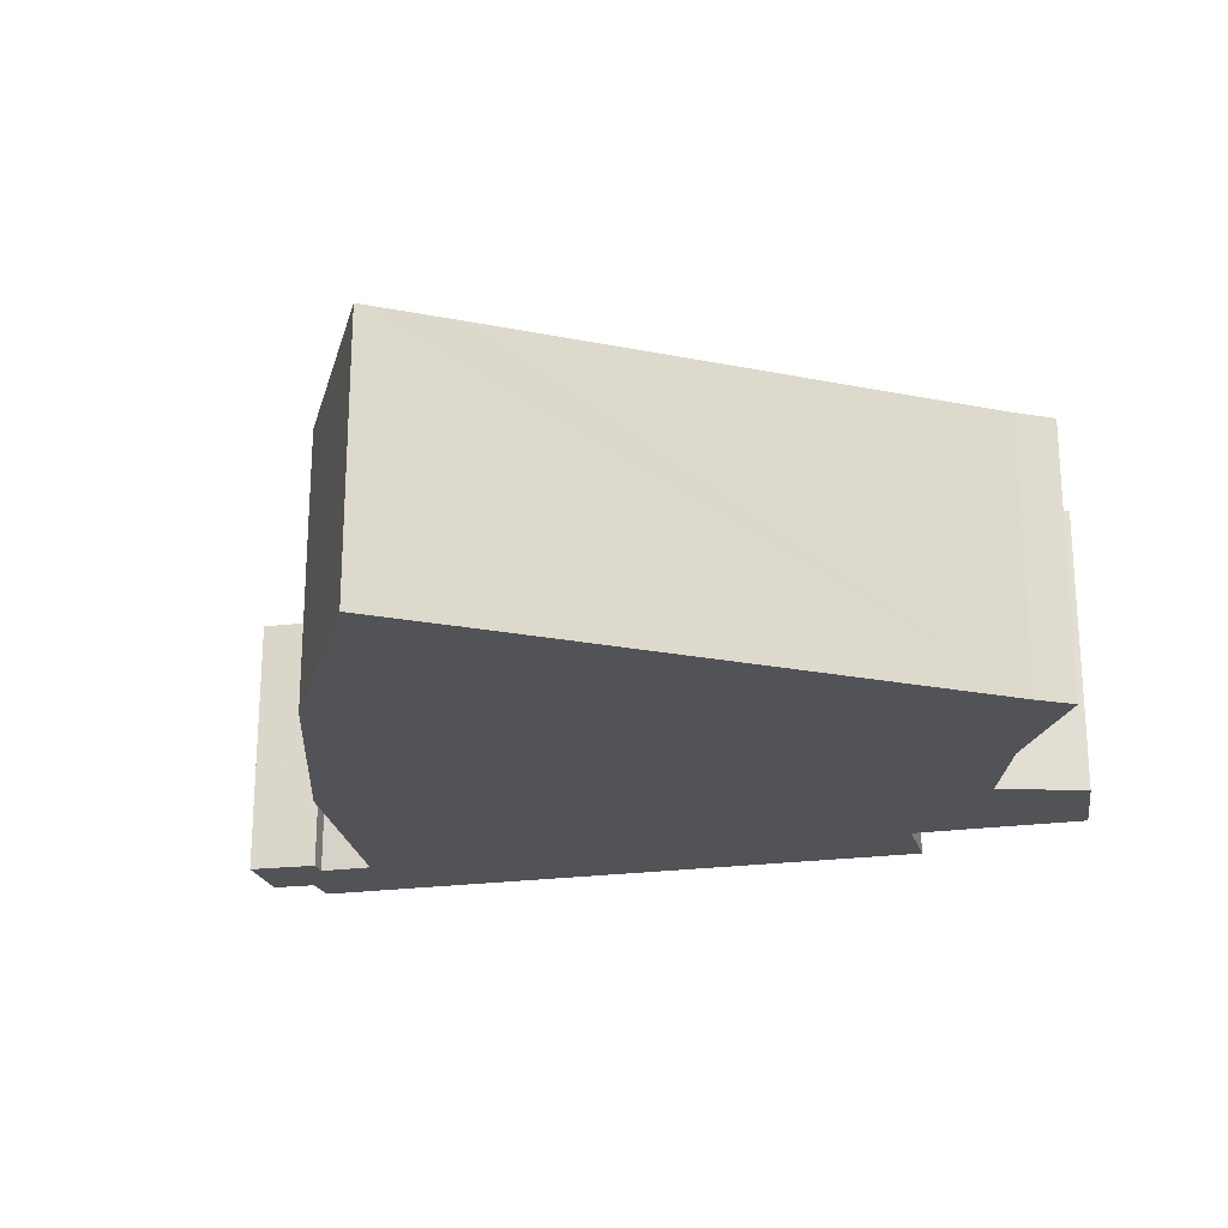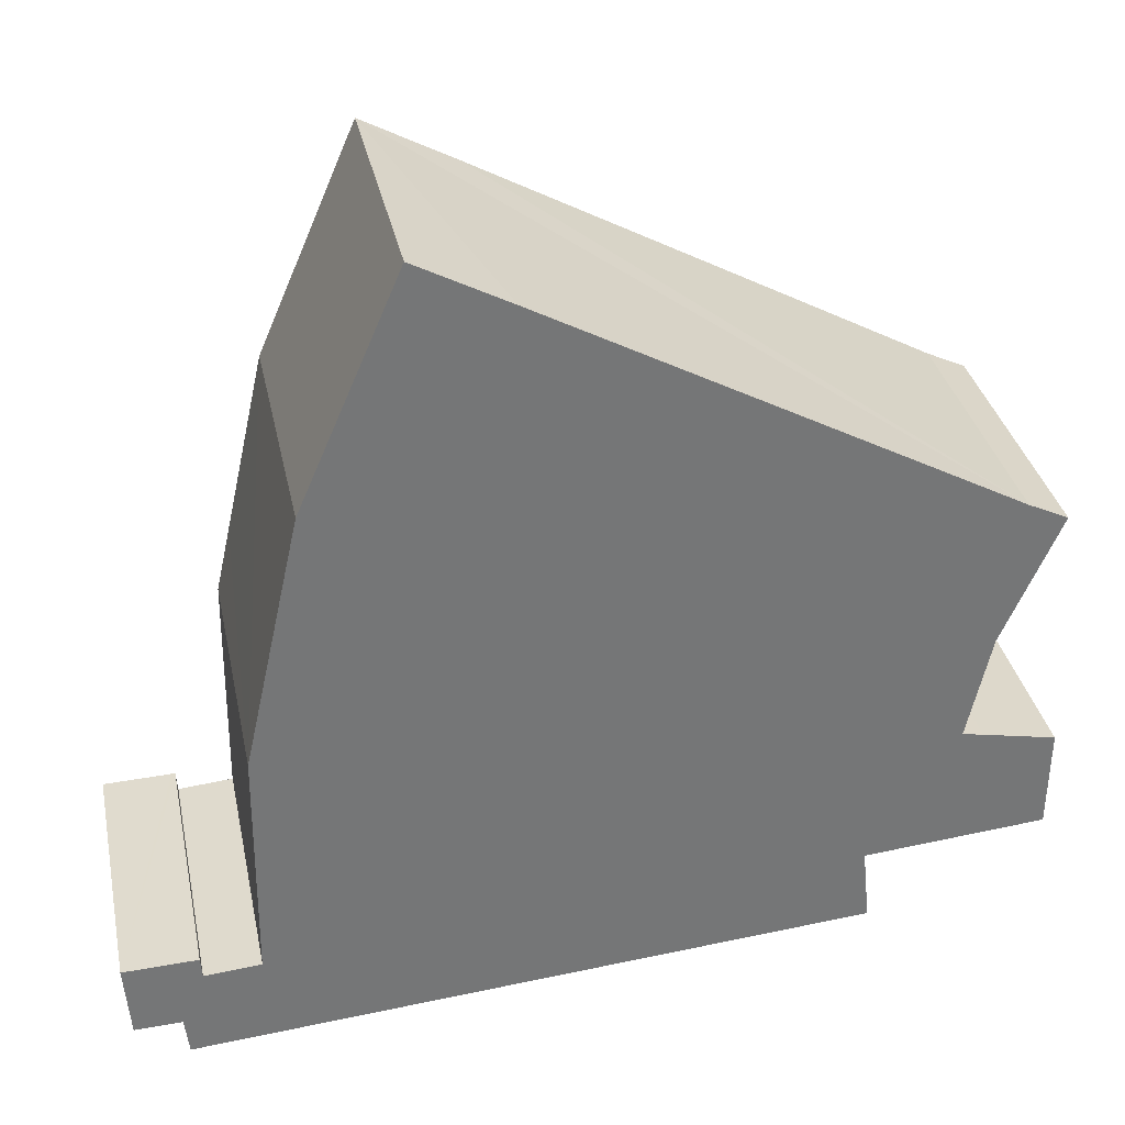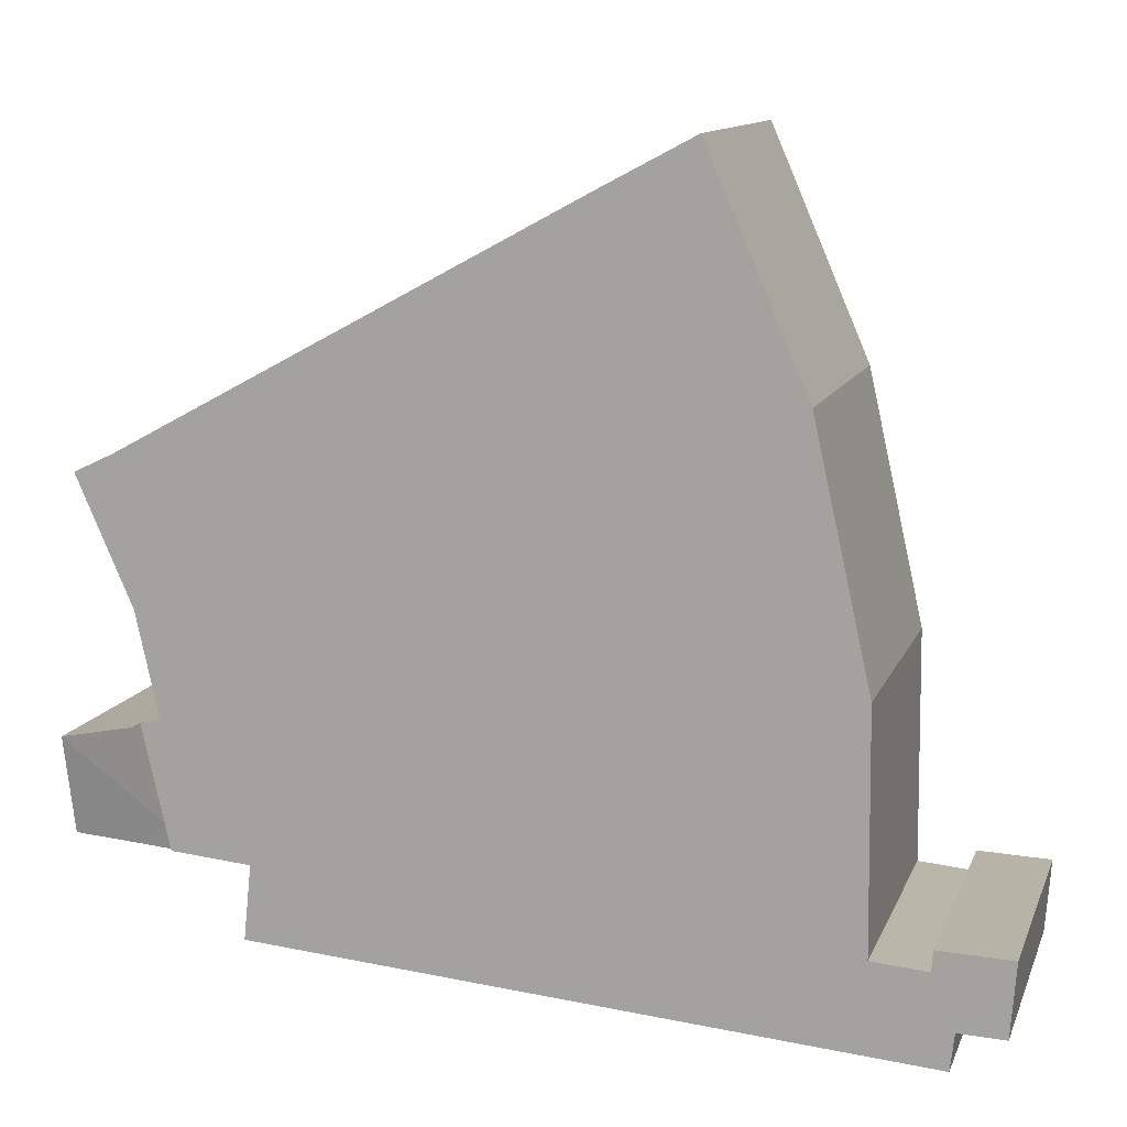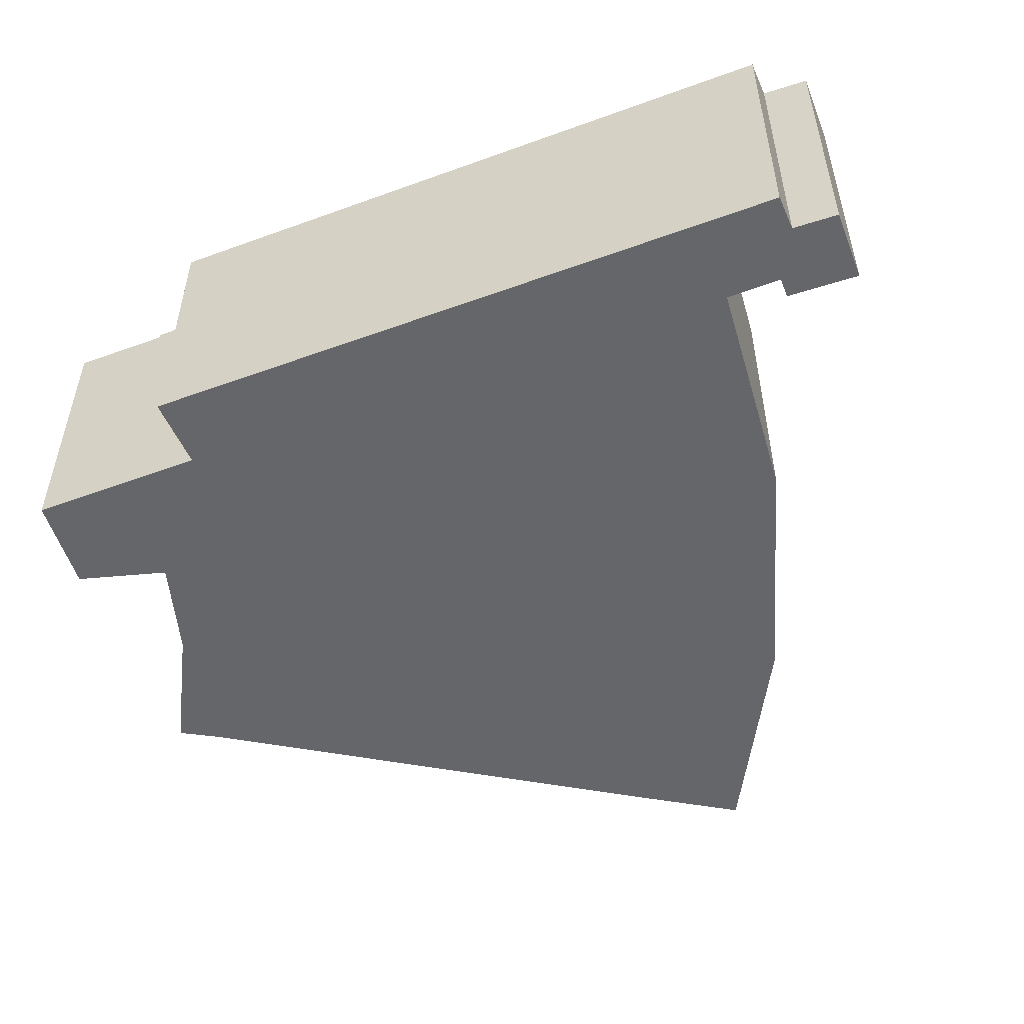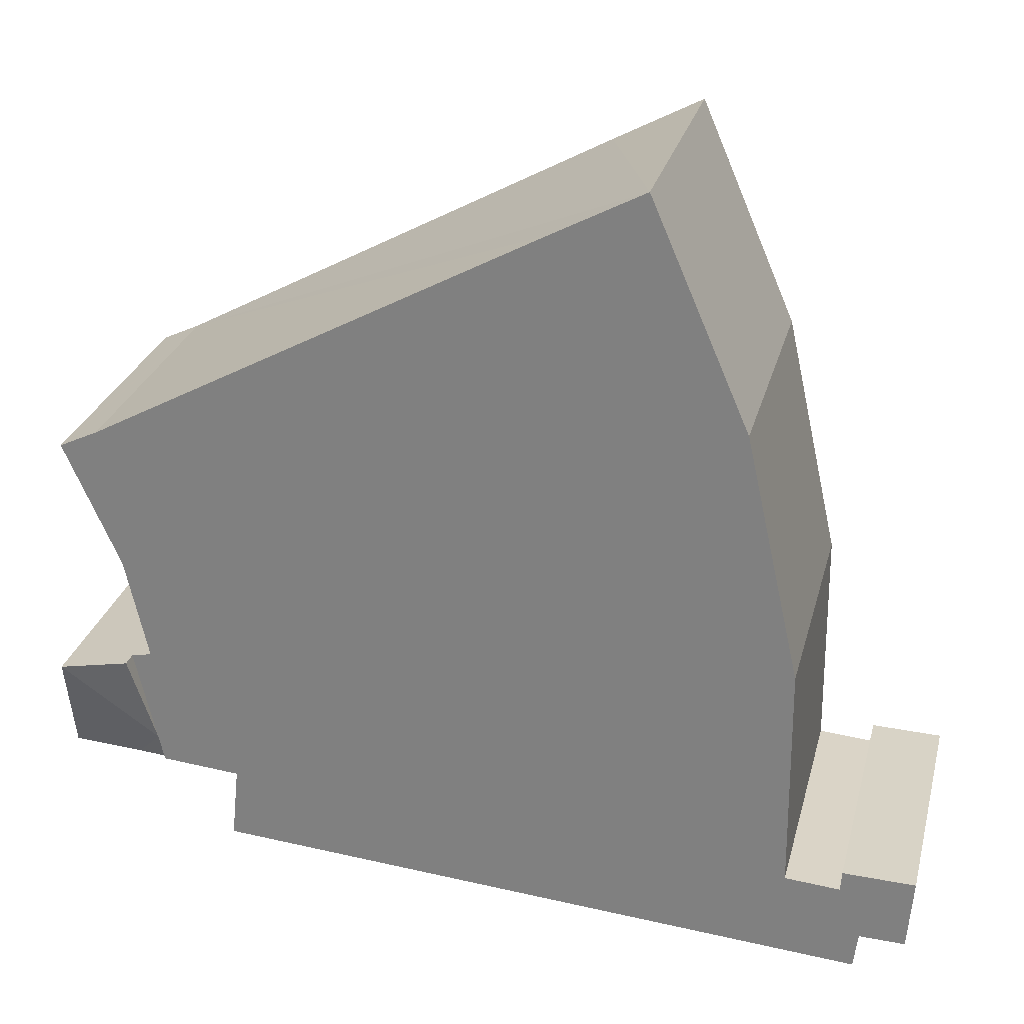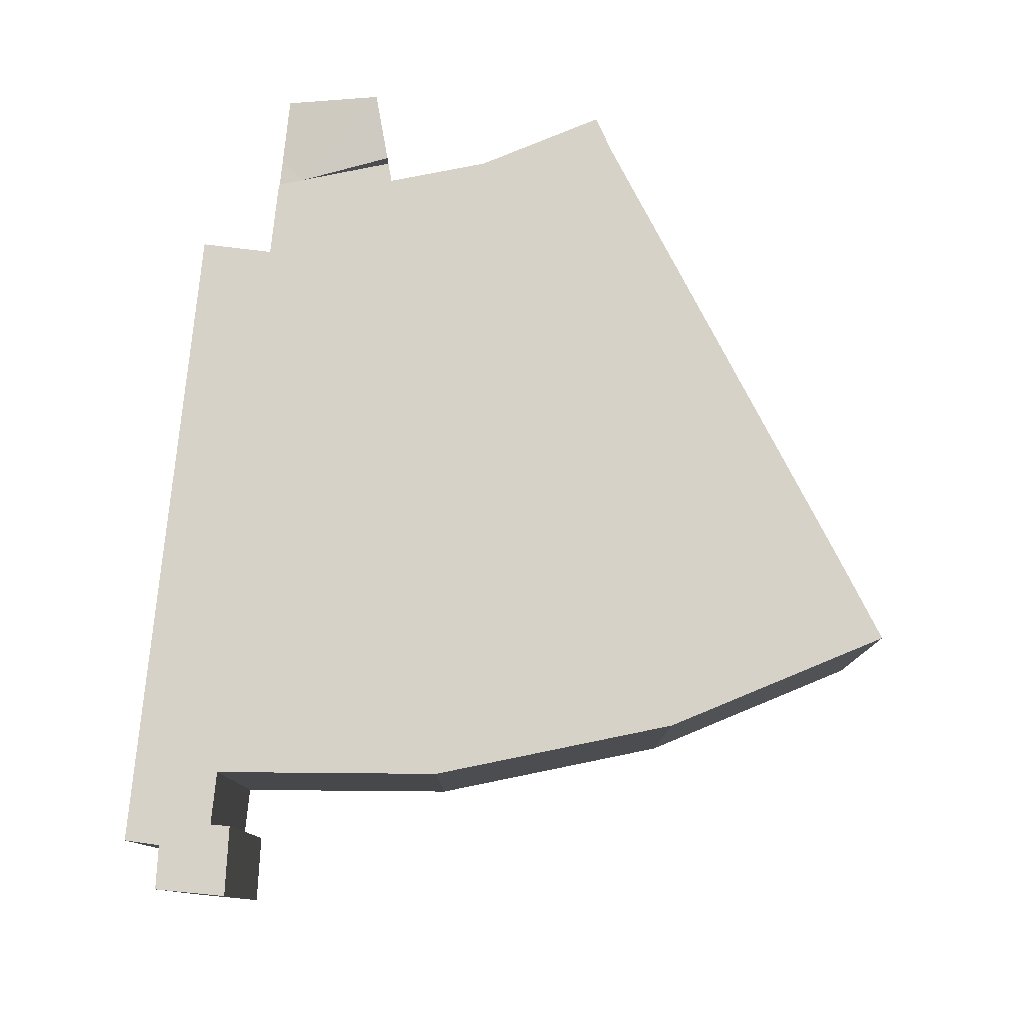
<metadata>
{"format":"obj","ext":"obj","renderer":"f3d","projection":"perspective","resolution":1024,"background":"white","views":[{"elev":-22.2,"azim":9.2,"up":"+Y"},{"elev":33.6,"azim":-11.7,"up":"+Z"},{"elev":12.1,"azim":-163.6,"up":"+Z"},{"elev":-51.8,"azim":-163.0,"up":"+Y"},{"elev":27.2,"azim":-166.0,"up":"+Z"},{"elev":78.5,"azim":-88.9,"up":"+Y"}]}
</metadata>
<code>
v  23.08 8.186 1.488
v  23.76 8.052 0.793
v  22.91 8.051 0.721
v  25.82 8.678 3.851
v  25.78 8.1 0.963
v  23.71 8.678 4.275
v  25.82 -2.358e-16 3.851
v  25.78 -5.897e-17 0.963
v  22.91 -4.415e-17 0.721
v  23.76 -4.856e-17 0.793
v  23.71 -2.618e-16 4.275
v  23.08 -9.111e-17 1.488
v  10.97 8.186 18.8
v  6.801 8.186 16.71
v  8.324 8.186 20.21
v  5.465 8.186 13.64
v  4.263 8.186 8.286
v  3.831 8.186 6.365
v  3.76 8.186 -0.392
v  24.26 8.186 11.6
v  23.13 8.186 4.493
v  20.6 8.186 0.526
v  23.77 8.186 7.399
v  23.11 8.186 4.395
v  22.91 8.186 0.721
v  23.71 8.186 4.275
v  2.009 8.186 0.067
v  0.041 8.186 -0.541
v  0 8.186 5.012e-16
v  0.161 8.186 -2.118
v  1.496 8.186 -2.071
v  2.112 8.186 0.071
v  2.155 8.186 -0.523
v  1.507 8.186 -2.166
v  1.62 8.186 -3.131
v  20.82 8.186 -1.617
v  25.25 8.186 11.13
v  25.38 8.186 11.07
v  25.08 8.186 10.39
v  24.26 -7.105e-16 11.6
v  10.97 -1.151e-15 18.8
v  8.324 -1.237e-15 20.21
v  25.38 -6.78e-16 11.07
v  25.25 -6.818e-16 11.13
v  23.77 -4.531e-16 7.399
v  25.08 -6.364e-16 10.39
v  23.11 -2.691e-16 4.395
v  23.13 -2.751e-16 4.493
v  20.6 -3.221e-17 0.526
v  20.82 9.901e-17 -1.617
v  2.112 -4.348e-18 0.071
v  2.155 3.202e-17 -0.523
v  0 0 0
v  2.009 -4.103e-18 0.067
v  3.76 2.4e-17 -0.392
v  1.62 1.917e-16 -3.131
v  1.496 1.268e-16 -2.071
v  0.161 1.297e-16 -2.118
v  1.507 1.326e-16 -2.166
v  0.041 3.313e-17 -0.541
v  3.831 -3.897e-16 6.365
v  5.465 -8.351e-16 13.64
v  4.263 -5.074e-16 8.286
v  6.801 -1.023e-15 16.71
g defaultobject
f 1 2 3
f 4 2 1
f 2 4 5
f 4 1 6
f 7 5 4
f 5 7 8
f 8 2 5
f 2 8 3
f 3 8 9
f 9 8 10
f 1 11 6
f 11 1 3
f 11 3 9
f 11 9 12
f 11 4 6
f 4 11 7
f 11 8 7
f 8 11 12
f 8 12 10
f 10 12 9
f 13 14 15
f 14 13 16
f 16 13 17
f 17 13 18
f 18 13 19
f 19 13 20
f 21 22 23
f 22 21 24
f 22 24 25
f 25 24 1
f 1 24 26
f 27 28 29
f 28 27 30
f 30 27 31
f 31 27 32
f 31 32 33
f 31 33 19
f 31 19 34
f 34 19 35
f 35 19 36
f 36 19 22
f 22 19 20
f 22 20 37
f 22 37 38
f 22 38 39
f 22 39 23
f 13 40 20
f 40 13 15
f 40 15 41
f 41 15 42
f 40 37 20
f 37 40 38
f 38 40 43
f 43 40 44
f 43 39 38
f 39 43 23
f 23 43 45
f 45 43 46
f 45 21 23
f 21 45 24
f 24 45 47
f 47 45 48
f 11 1 26
f 1 11 25
f 25 11 9
f 9 11 12
f 49 36 22
f 36 49 50
f 51 33 32
f 33 51 52
f 47 26 24
f 26 47 11
f 53 27 29
f 27 53 32
f 32 53 51
f 51 53 54
f 52 19 33
f 19 52 55
f 9 22 25
f 22 9 49
f 50 35 36
f 35 50 56
f 57 30 31
f 30 57 58
f 56 34 35
f 34 56 31
f 31 56 57
f 57 56 59
f 58 28 30
f 28 58 29
f 29 58 53
f 53 58 60
f 55 18 19
f 18 55 61
f 61 17 18
f 17 61 16
f 16 61 62
f 62 61 63
f 62 14 16
f 14 62 15
f 15 62 42
f 42 62 64
f 57 60 58
f 60 57 53
f 53 57 54
f 11 47 12
f 50 59 56
f 59 50 57
f 57 50 52
f 57 52 54
f 52 50 55
f 55 50 61
f 61 50 63
f 63 50 62
f 62 50 64
f 64 50 42
f 42 50 41
f 41 50 49
f 41 49 40
f 40 49 47
f 47 49 9
f 47 9 12
f 40 47 48
f 40 48 45
f 40 45 46
f 40 46 44
f 44 46 43
f 51 54 52

</code>
